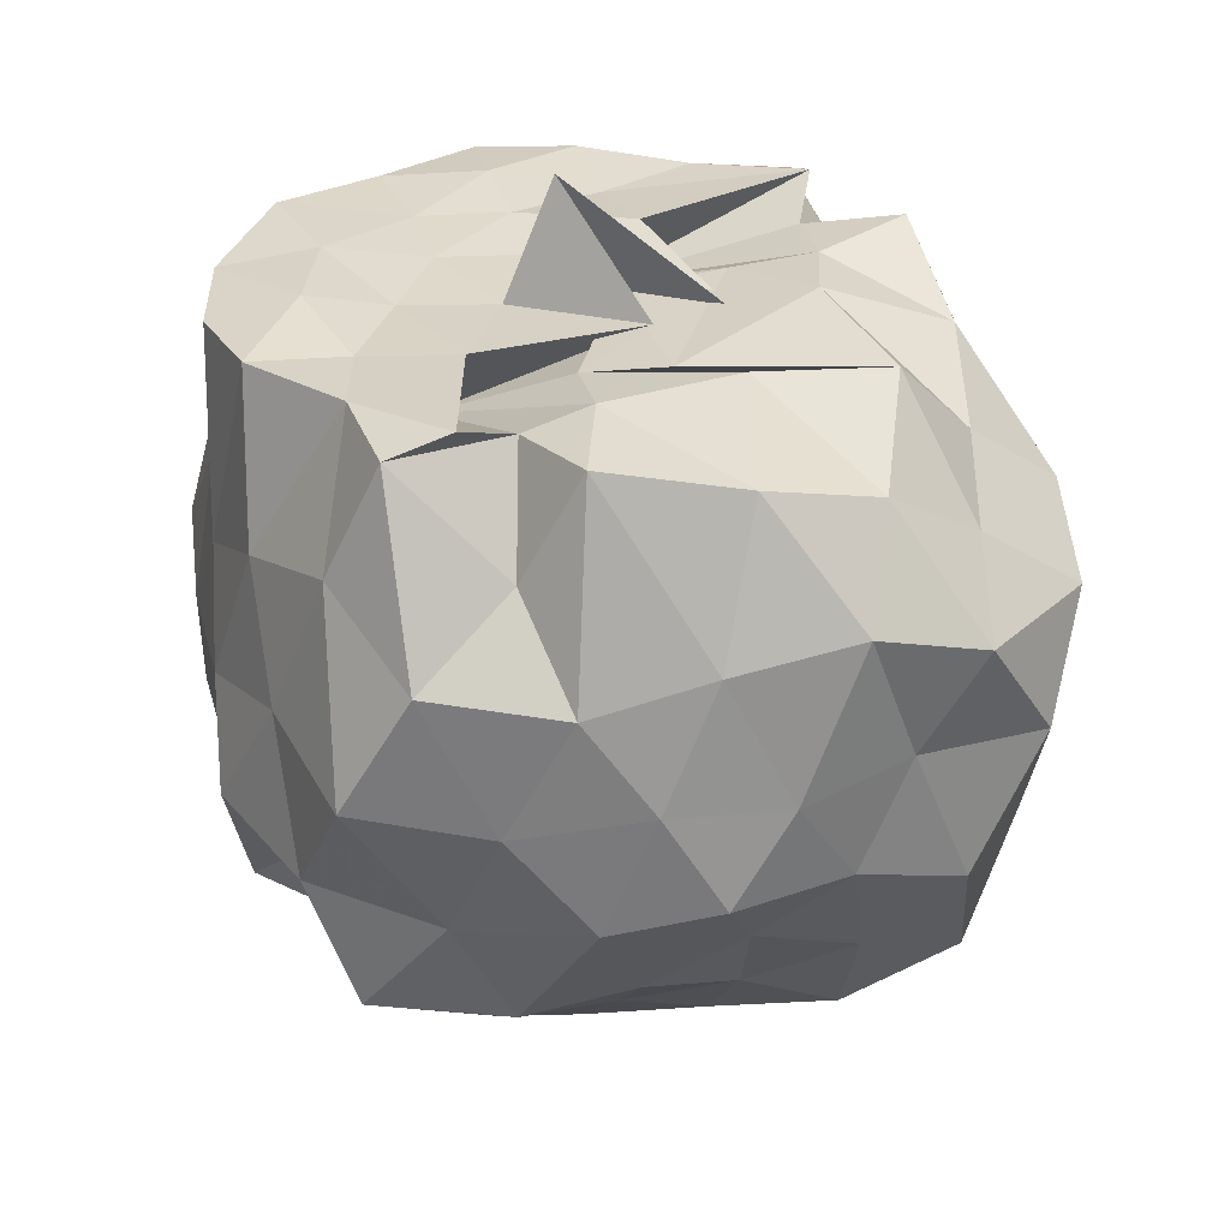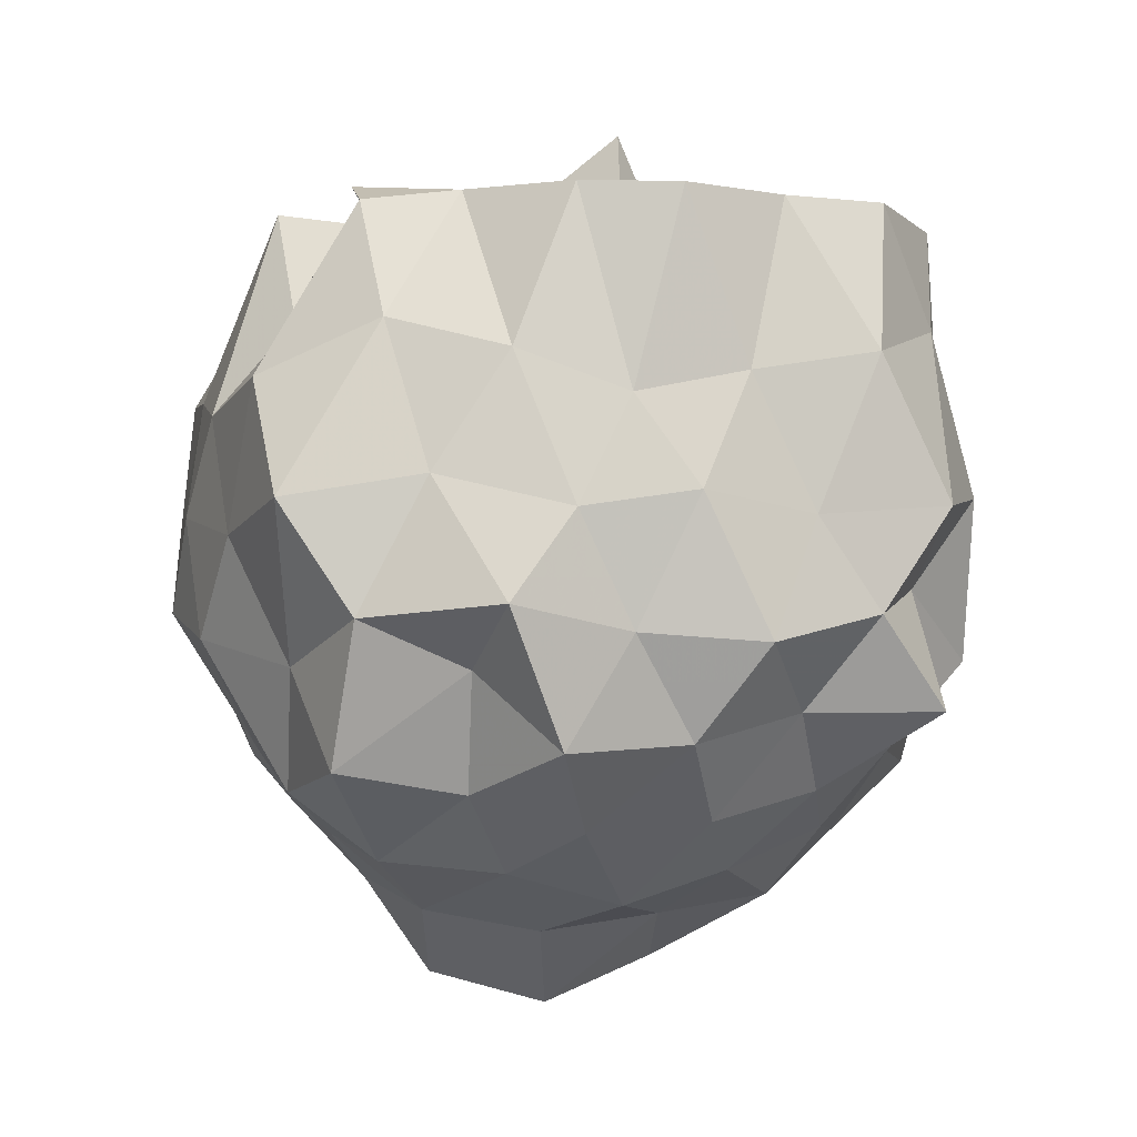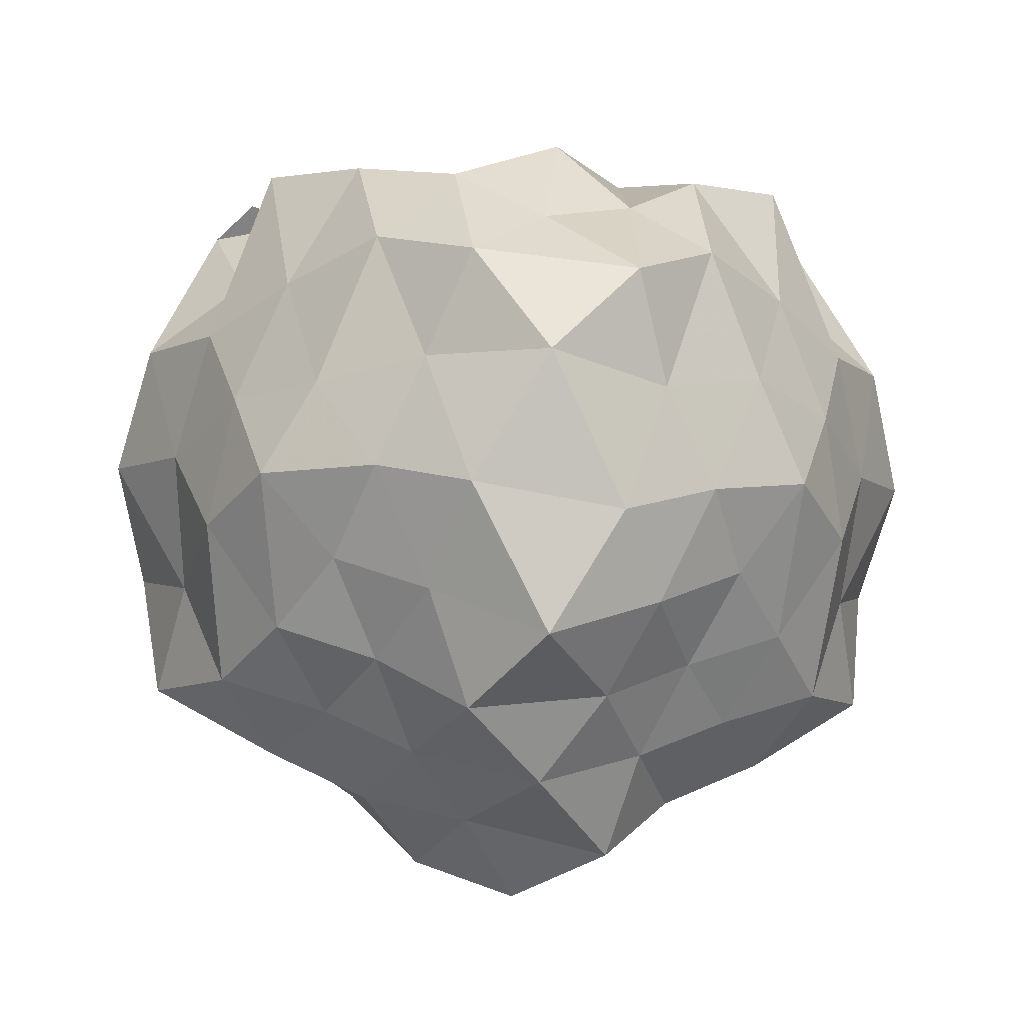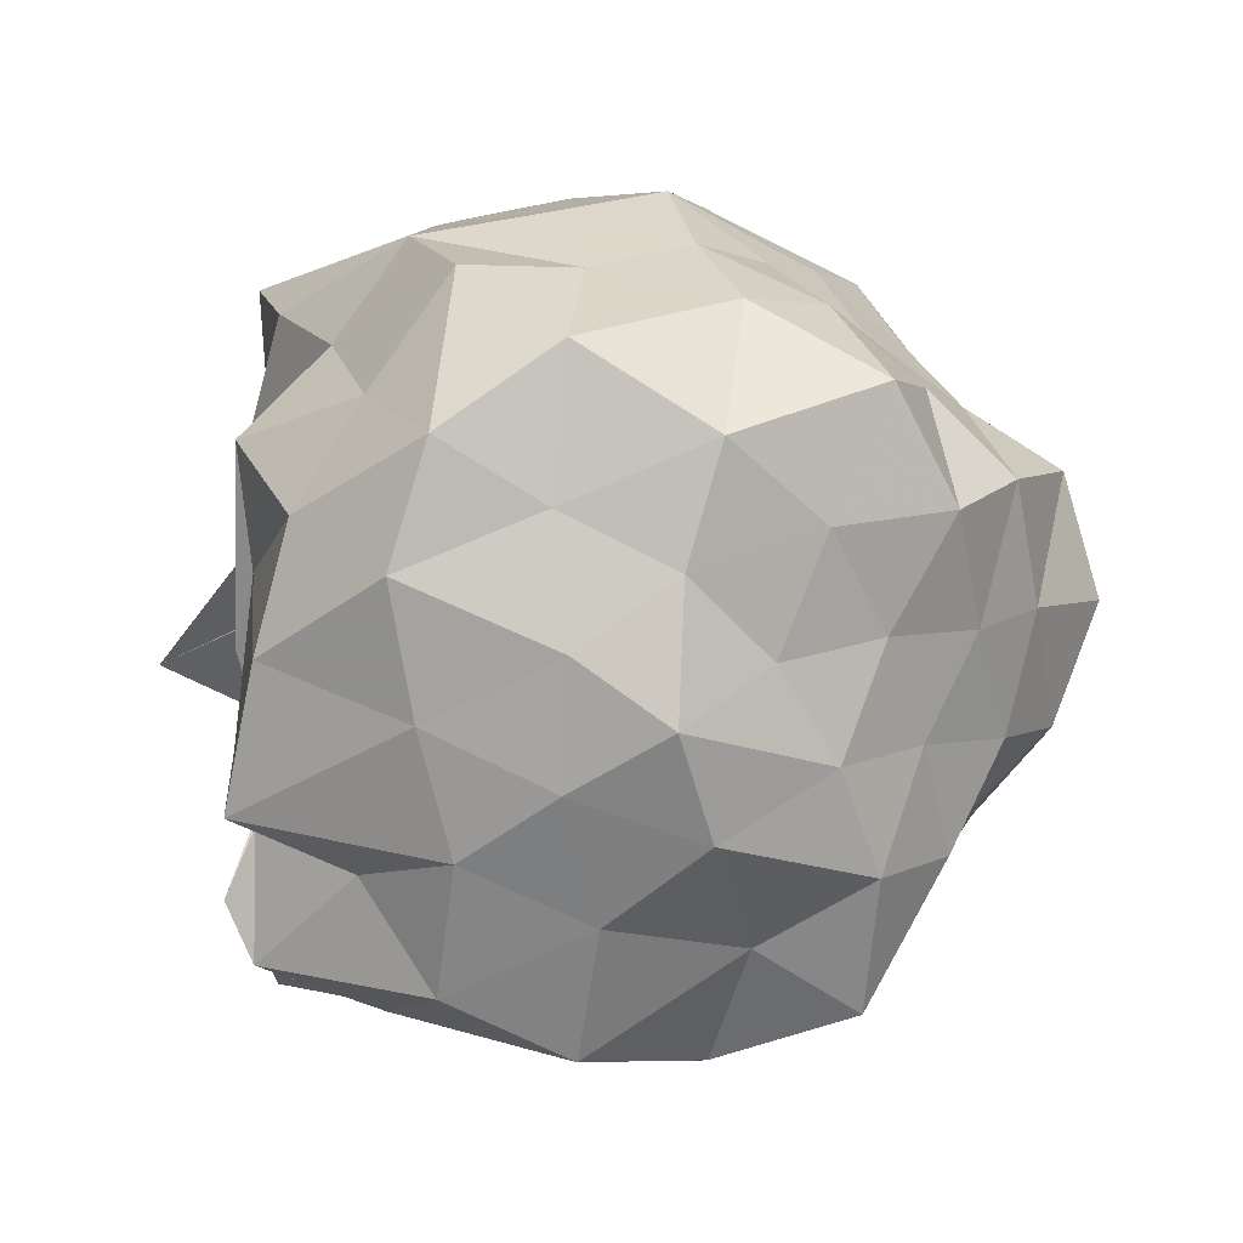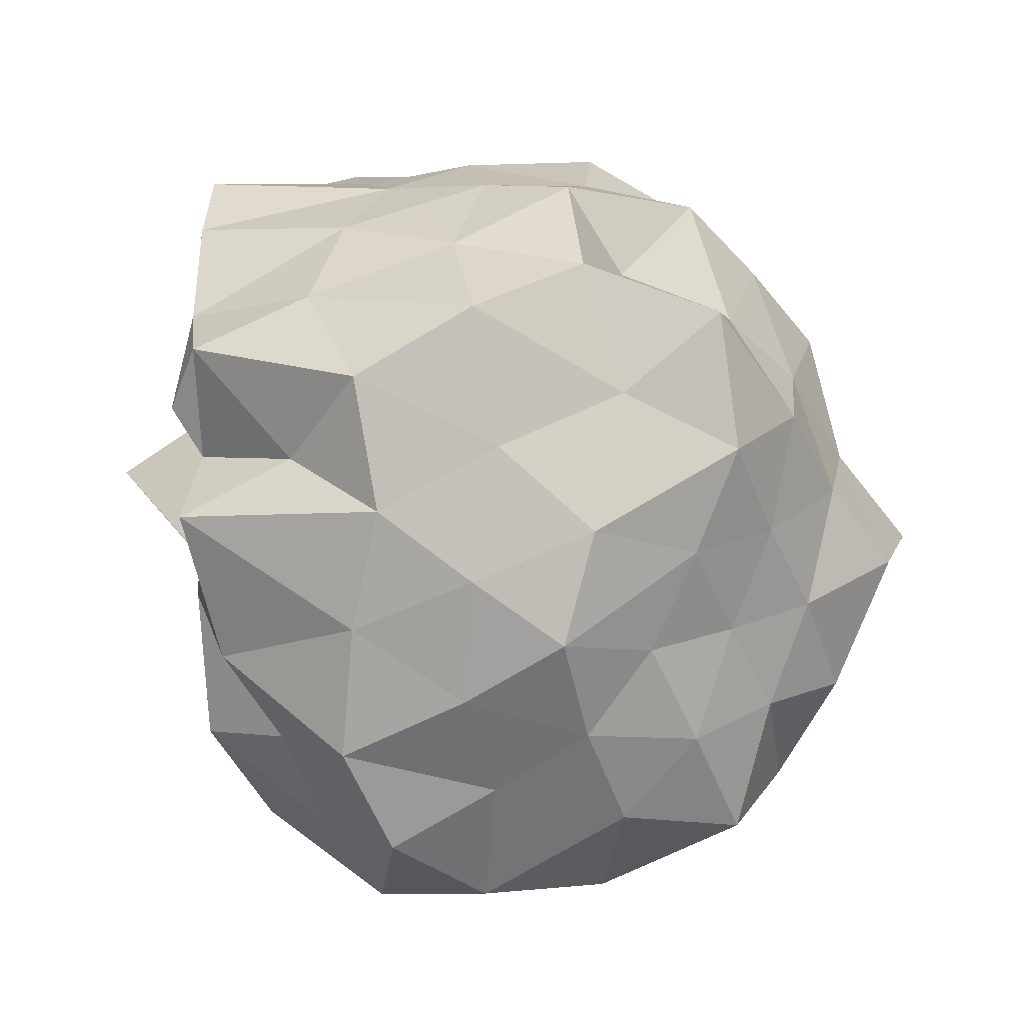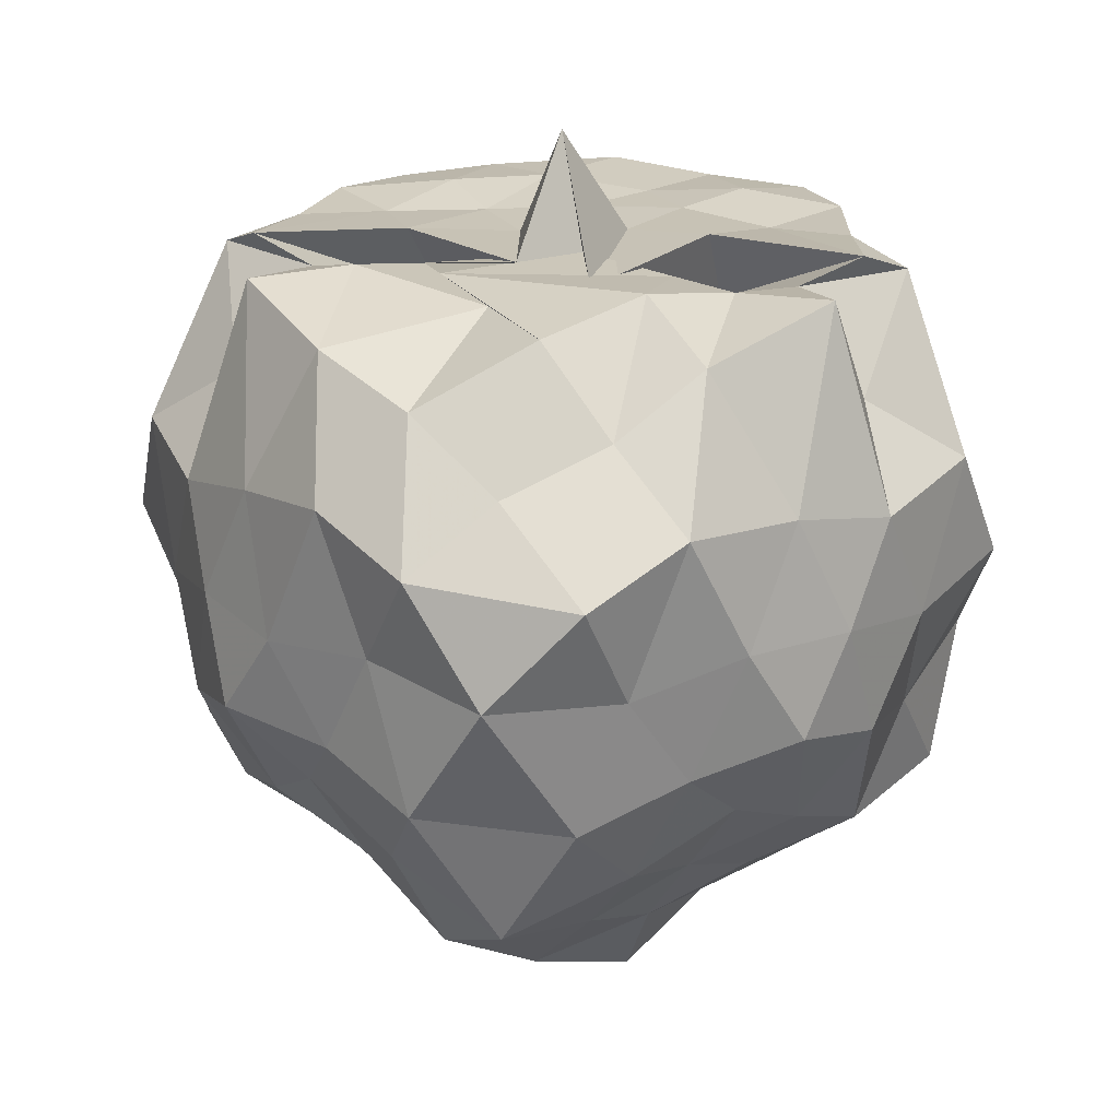
<metadata>
{"format":"obj","ext":"obj","renderer":"f3d","projection":"perspective","resolution":1024,"background":"white","views":[{"elev":32.0,"azim":31.5,"up":"+Z"},{"elev":-4.2,"azim":-143.2,"up":"+Z"},{"elev":-16.7,"azim":84.5,"up":"+Z"},{"elev":-31.6,"azim":91.4,"up":"+Y"},{"elev":63.0,"azim":89.4,"up":"+Y"},{"elev":22.4,"azim":98.4,"up":"+Z"}]}
</metadata>
<code>
v -1.641 -0.03104 1.257
v -1.412 -0.02542 -0.9414
v -0.5758 -0.01764 0.6717
v -0.7235 0.2212 0.7666
v -0.8672 0.4156 0.9079
v -1.132 0.6869 1.001
v -1.256 0.7592 0.7181
v -1.531 0.8422 0.9673
v -1.716 0.6938 0.9914
v -2.016 0.6494 0.9848
v -2.239 0.5368 0.9723
v -2.339 0.2759 0.9713
v -2.441 0.002066 0.984
v -2.37 -0.3284 0.9693
v -2.228 -0.553 0.9667
v -2.02 -0.6858 0.9812
v -1.717 -0.7267 0.9897
v -1.529 -0.8714 0.9676
v -1.256 -0.7915 0.7182
v -1.13 -0.718 0.9922
v -0.8639 -0.4868 0.9123
v -0.6901 -0.2423 0.8295
v -0.4215 0.1998 0.4755
v -0.5904 0.4115 0.594
v -0.8371 0.636 0.5628
v -1.063 0.8406 0.4941
v -1.351 1.008 0.5488
v -1.651 0.8957 0.6744
v -1.933 0.7811 0.5938
v -2.158 0.6269 0.49
v -2.327 0.4017 0.5506
v -2.522 0.1511 0.6059
v -2.456 -0.192 0.6977
v -2.342 -0.4189 0.5438
v -2.171 -0.646 0.467
v -1.939 -0.8074 0.5876
v -1.646 -0.9322 0.6814
v -1.352 -1.041 0.5467
v -1.061 -0.8704 0.4946
v -0.8364 -0.6678 0.564
v -0.6101 -0.4456 0.6129
v -0.4384 -0.2141 0.5206
v -0.5452 0.2821 0.2095
v -0.6771 0.5438 0.2852
v -0.9046 0.7636 0.2618
v -1.198 0.924 0.1941
v -1.499 1.092 0.2538
v -1.799 0.9085 0.3052
v -2.089 0.7431 0.226
v -2.29 0.5427 0.2691
v -2.427 0.2802 0.2237
v -2.617 -0.003828 0.254
v -2.491 -0.3321 0.3025
v -2.31 -0.5561 0.2296
v -2.085 -0.7787 0.2207
v -1.798 -0.9396 0.3078
v -1.498 -1.124 0.253
v -1.198 -0.9553 0.1958
v -0.9055 -0.7967 0.2648
v -0.6914 -0.5903 0.2444
v -0.5542 -0.3231 0.2757
v -0.3735 -0.02645 0.239
v -0.6379 0.4161 -0.02536
v -0.7709 0.6716 0.03652
v -1.013 0.8213 -0.04083
v -1.365 0.889 -0.1198
v -1.669 1.013 -0.02234
v -1.995 0.8704 0.006205
v -2.162 0.6241 -0.05165
v -2.391 0.4081 -0.07219
v -2.518 0.1471 -0.001435
v -2.416 -0.155 0.07429
v -2.391 -0.4474 -0.08653
v -2.175 -0.664 -0.04906
v -1.988 -0.9066 -0.003445
v -1.665 -1.048 -0.02806
v -1.365 -0.9229 -0.1238
v -1.015 -0.8598 -0.0458
v -0.7768 -0.7238 0.02532
v -0.624 -0.4413 0.008182
v -0.4613 -0.214 -0.07669
v -0.5098 0.1693 -0.1233
v -0.8315 0.5084 -0.189
v -1.039 0.6453 -0.3029
v -1.262 0.7796 -0.4095
v -1.555 0.9593 -0.3652
v -1.797 0.753 -0.1327
v -2.031 0.7149 -0.3234
v -2.199 0.4465 -0.3008
v -2.318 0.1786 -0.2252
v -2.577 -0.03485 -0.2227
v -2.346 -0.2203 -0.2696
v -2.165 -0.4591 -0.3059
v -2.029 -0.7605 -0.33
v -1.789 -0.7849 -0.1331
v -1.558 -0.9918 -0.3661
v -1.261 -0.8122 -0.4007
v -1.024 -0.6718 -0.3121
v -0.8256 -0.5343 -0.1788
v -0.6719 -0.3014 -0.2933
v -0.5531 -0.01588 -0.4316
v -0.6826 0.2777 -0.3106
v -0.8148 0.03939 0.9756
v -1.122 0.2462 0.9998
v -1.23 0.4446 0.9787
v -1.358 0.5855 0.9616
v -1.416 0.7403 1.027
v -1.84 0.4796 0.9685
v -2.096 0.3856 1.001
v -2.133 0.127 0.9742
v -2.2 -0.1491 0.9907
v -2.081 -0.3898 0.9996
v -1.842 -0.5244 0.9717
v -1.41 -0.7713 1.025
v -1.364 -0.6124 0.9597
v -1.256 -0.4815 1.001
v -1.093 -0.1258 0.9611
v -1.198 -0.2611 1.005
v -1.378 0.2813 0.968
v -1.78 0.3612 0.7931
v -1.646 0.3419 1.001
v -1.939 0.243 0.9855
v -1.977 -0.02328 0.9693
v -1.91 -0.2718 0.9684
v -1.619 -0.4239 0.9928
v -1.77 -0.3674 0.7802
v -1.392 -0.3362 0.9709
v -1.522 0.03948 0.9768
v -1.253 0.09499 0.9697
v -1.763 0.1209 0.9717
v -1.707 -0.1479 0.972
v -1.346 -0.1001 0.996
v -0.9437 0.3876 -0.4075
v -1.164 0.5156 -0.5095
v -1.428 0.6461 -0.5714
v -1.713 0.6613 -0.4166
v -1.945 0.5191 -0.5034
v -2.113 0.2503 -0.4777
v -2.233 -0.01514 -0.4054
v -2.097 -0.2511 -0.4941
v -1.946 -0.5548 -0.5005
v -1.713 -0.6939 -0.4163
v -1.428 -0.6731 -0.5635
v -1.167 -0.5387 -0.501
v -0.9144 -0.4196 -0.4175
v -0.7733 -0.195 -0.5711
v -0.8287 0.1598 -0.5202
v -1.066 0.2755 -0.6229
v -1.347 0.3841 -0.6956
v -1.656 0.4464 -0.602
v -1.873 0.2739 -0.6772
v -2.001 0.02177 -0.596
v -1.886 -0.3265 -0.666
v -1.654 -0.4812 -0.5993
v -1.341 -0.4267 -0.6944
v -1.057 -0.3174 -0.6253
v -0.9529 0.001654 -0.7195
v -1.222 0.2045 -0.8586
v -1.556 0.1825 -0.7506
v -1.738 -0.06118 -0.7096
v -1.562 -0.2739 -0.829
v -1.216 -0.166 -0.7736
f 3 23 4
f 4 23 24
f 4 24 5
f 5 24 25
f 5 25 6
f 6 25 26
f 6 26 7
f 7 26 27
f 7 27 8
f 8 27 28
f 8 28 9
f 9 28 29
f 9 29 10
f 10 29 30
f 10 30 11
f 11 30 31
f 11 31 12
f 12 31 32
f 12 32 13
f 13 32 33
f 13 33 14
f 14 33 34
f 14 34 15
f 15 34 35
f 15 35 16
f 16 35 36
f 16 36 17
f 17 36 37
f 17 37 18
f 18 37 38
f 18 38 19
f 19 38 39
f 19 39 20
f 20 39 40
f 20 40 21
f 21 40 41
f 21 41 22
f 22 41 42
f 22 42 3
f 3 42 23
f 23 43 24
f 24 43 44
f 24 44 25
f 25 44 45
f 25 45 26
f 26 45 46
f 26 46 27
f 27 46 47
f 27 47 28
f 28 47 48
f 28 48 29
f 29 48 49
f 29 49 30
f 30 49 50
f 30 50 31
f 31 50 51
f 31 51 32
f 32 51 52
f 32 52 33
f 33 52 53
f 33 53 34
f 34 53 54
f 34 54 35
f 35 54 55
f 35 55 36
f 36 55 56
f 36 56 37
f 37 56 57
f 37 57 38
f 38 57 58
f 38 58 39
f 39 58 59
f 39 59 40
f 40 59 60
f 40 60 41
f 41 60 61
f 41 61 42
f 42 61 62
f 42 62 23
f 23 62 43
f 43 63 44
f 44 63 64
f 44 64 45
f 45 64 65
f 45 65 46
f 46 65 66
f 46 66 47
f 47 66 67
f 47 67 48
f 48 67 68
f 48 68 49
f 49 68 69
f 49 69 50
f 50 69 70
f 50 70 51
f 51 70 71
f 51 71 52
f 52 71 72
f 52 72 53
f 53 72 73
f 53 73 54
f 54 73 74
f 54 74 55
f 55 74 75
f 55 75 56
f 56 75 76
f 56 76 57
f 57 76 77
f 57 77 58
f 58 77 78
f 58 78 59
f 59 78 79
f 59 79 60
f 60 79 80
f 60 80 61
f 61 80 81
f 61 81 62
f 62 81 82
f 62 82 43
f 43 82 63
f 63 83 64
f 64 83 84
f 64 84 65
f 65 84 85
f 65 85 66
f 66 85 86
f 66 86 67
f 67 86 87
f 67 87 68
f 68 87 88
f 68 88 69
f 69 88 89
f 69 89 70
f 70 89 90
f 70 90 71
f 71 90 91
f 71 91 72
f 72 91 92
f 72 92 73
f 73 92 93
f 73 93 74
f 74 93 94
f 74 94 75
f 75 94 95
f 75 95 76
f 76 95 96
f 76 96 77
f 77 96 97
f 77 97 78
f 78 97 98
f 78 98 79
f 79 98 99
f 79 99 80
f 80 99 100
f 80 100 81
f 81 100 101
f 81 101 82
f 82 101 102
f 82 102 63
f 63 102 83
f 103 104 118
f 104 119 118
f 104 105 119
f 105 120 119
f 105 106 120
f 106 107 120
f 107 121 120
f 107 108 121
f 108 122 121
f 108 109 122
f 109 110 122
f 110 123 122
f 110 111 123
f 111 124 123
f 111 112 124
f 112 113 124
f 113 125 124
f 113 114 125
f 114 126 125
f 114 115 126
f 115 116 126
f 116 127 126
f 116 117 127
f 117 118 127
f 117 103 118
f 118 119 128
f 119 129 128
f 119 120 129
f 120 121 129
f 121 130 129
f 121 122 130
f 122 123 130
f 123 131 130
f 123 124 131
f 124 125 131
f 125 132 131
f 125 126 132
f 126 127 132
f 127 128 132
f 127 118 128
f 133 148 134
f 134 148 149
f 134 149 135
f 135 149 150
f 135 150 136
f 136 150 137
f 137 150 151
f 137 151 138
f 138 151 152
f 138 152 139
f 139 152 140
f 140 152 153
f 140 153 141
f 141 153 154
f 141 154 142
f 142 154 143
f 143 154 155
f 143 155 144
f 144 155 156
f 144 156 145
f 145 156 146
f 146 156 157
f 146 157 147
f 147 157 148
f 147 148 133
f 148 158 149
f 149 158 159
f 149 159 150
f 150 159 151
f 151 159 160
f 151 160 152
f 152 160 153
f 153 160 161
f 153 161 154
f 154 161 155
f 155 161 162
f 155 162 156
f 156 162 157
f 157 162 158
f 157 158 148
f 3 4 103
f 103 4 104
f 4 5 104
f 104 5 105
f 5 6 105
f 105 6 106
f 6 7 106
f 7 8 106
f 106 8 107
f 8 9 107
f 107 9 108
f 9 10 108
f 108 10 109
f 10 11 109
f 11 12 109
f 109 12 110
f 12 13 110
f 110 13 111
f 13 14 111
f 111 14 112
f 14 15 112
f 15 16 112
f 112 16 113
f 16 17 113
f 113 17 114
f 17 18 114
f 114 18 115
f 18 19 115
f 19 20 115
f 115 20 116
f 20 21 116
f 116 21 117
f 21 22 117
f 117 22 103
f 22 3 103
f 83 133 84
f 84 133 134
f 84 134 85
f 85 134 135
f 85 135 86
f 86 135 136
f 86 136 87
f 87 136 88
f 88 136 137
f 88 137 89
f 89 137 138
f 89 138 90
f 90 138 139
f 90 139 91
f 91 139 92
f 92 139 140
f 92 140 93
f 93 140 141
f 93 141 94
f 94 141 142
f 94 142 95
f 95 142 96
f 96 142 143
f 96 143 97
f 97 143 144
f 97 144 98
f 98 144 145
f 98 145 99
f 99 145 100
f 100 145 146
f 100 146 101
f 101 146 147
f 101 147 102
f 102 147 133
f 102 133 83
f 128 129 1
f 129 130 1
f 130 131 1
f 131 132 1
f 132 128 1
f 159 158 2
f 160 159 2
f 161 160 2
f 162 161 2
f 158 162 2

</code>
